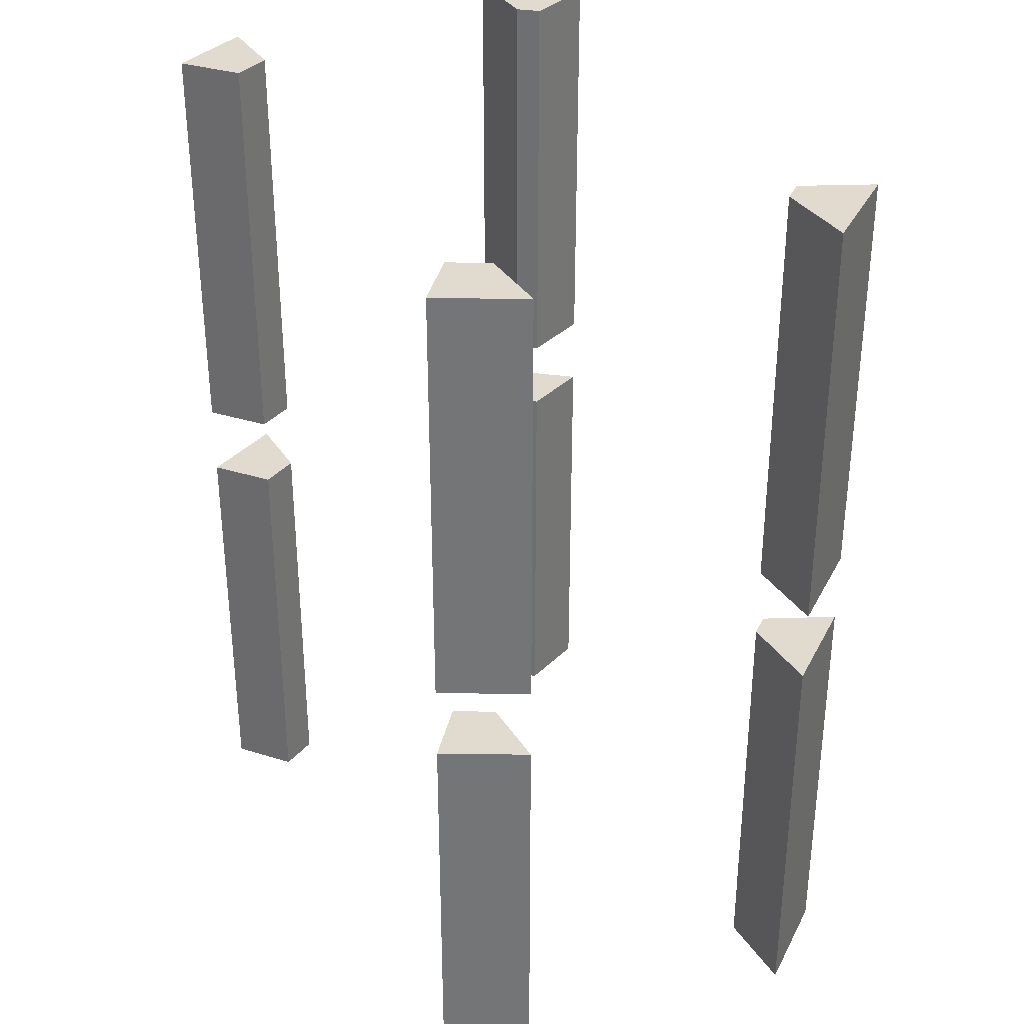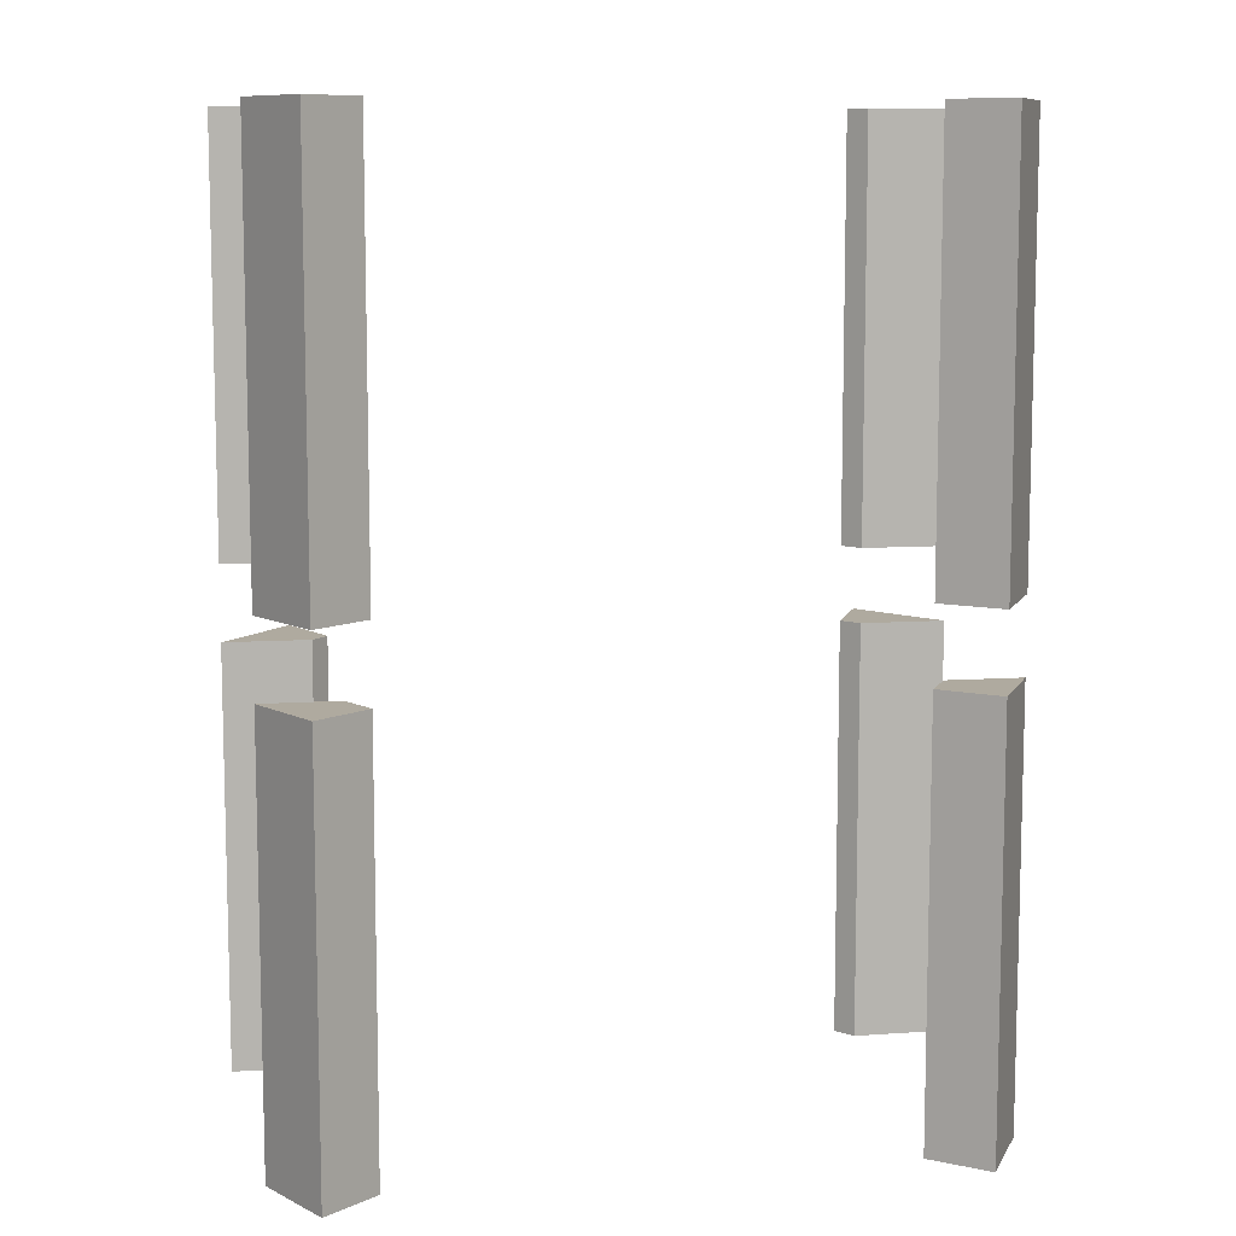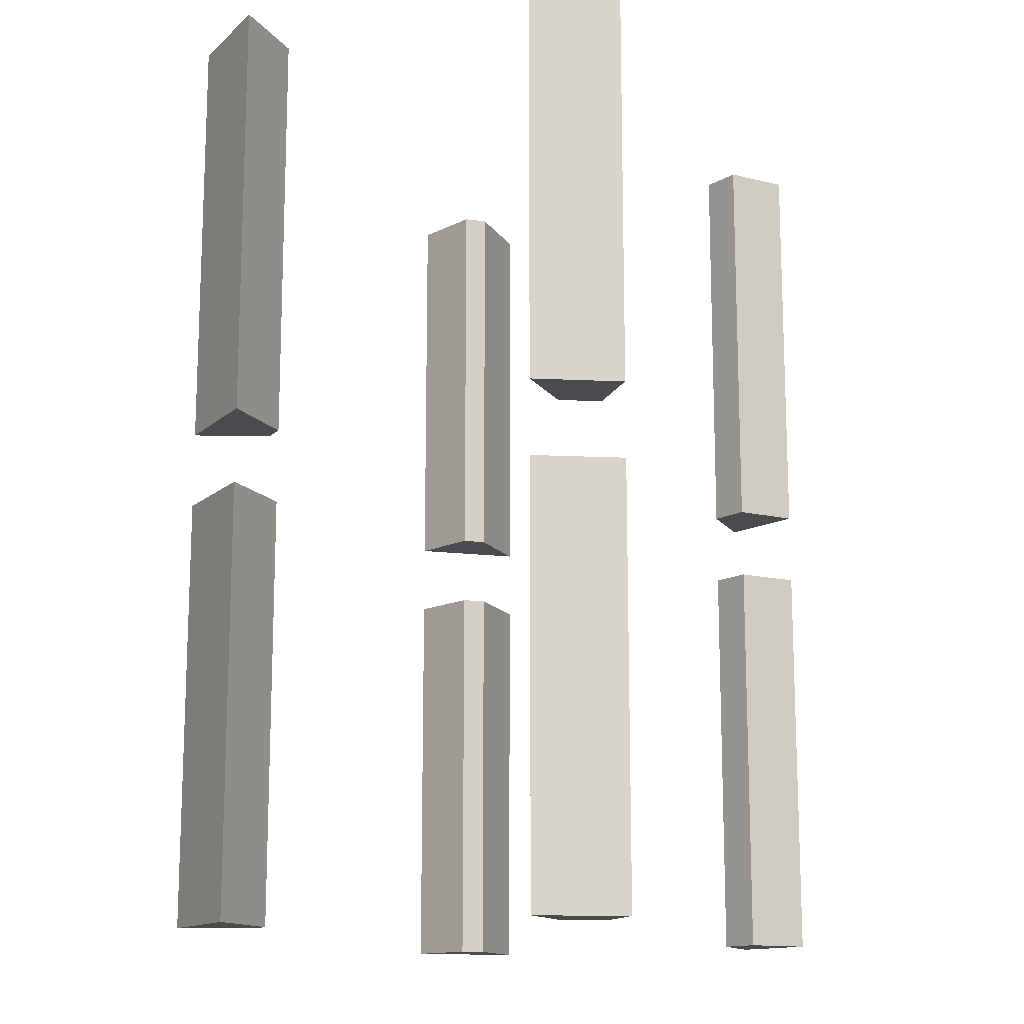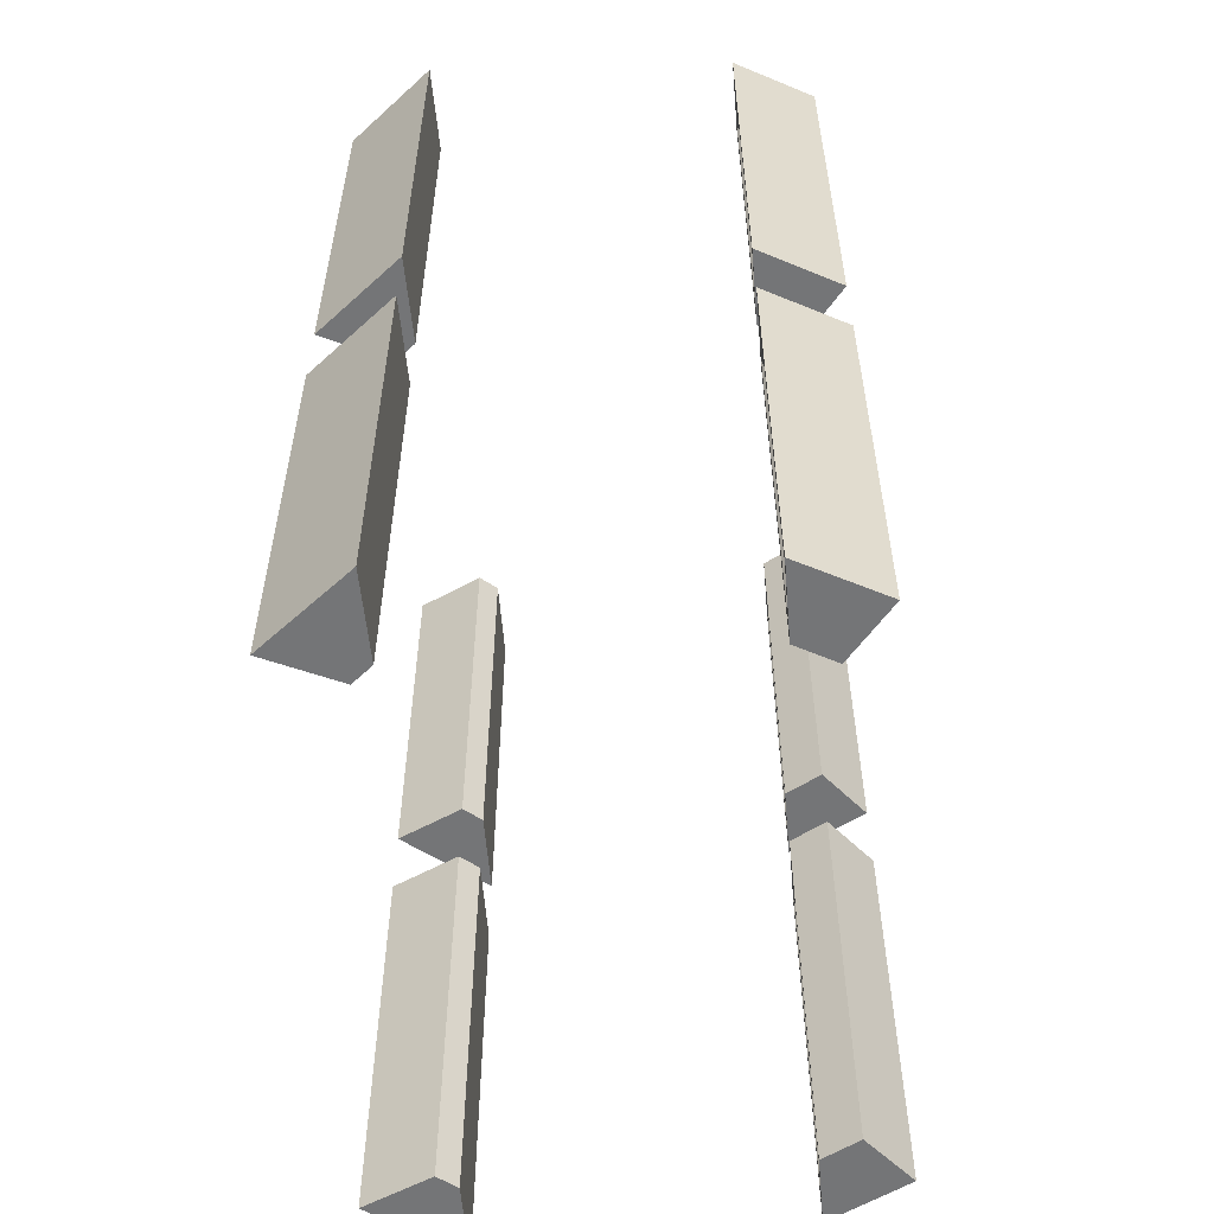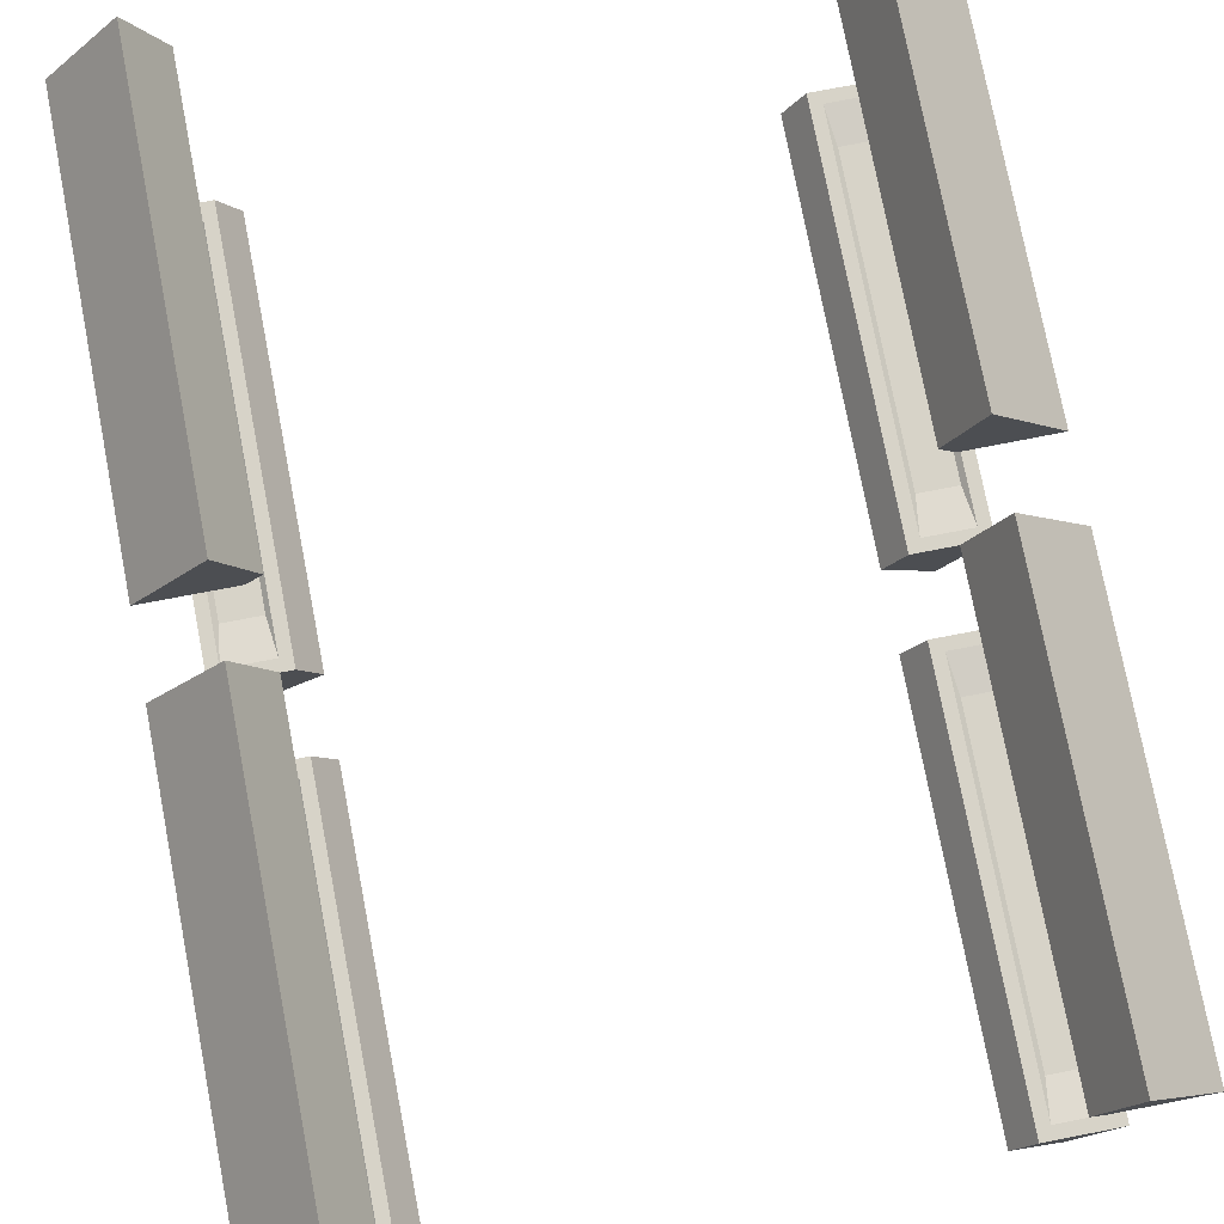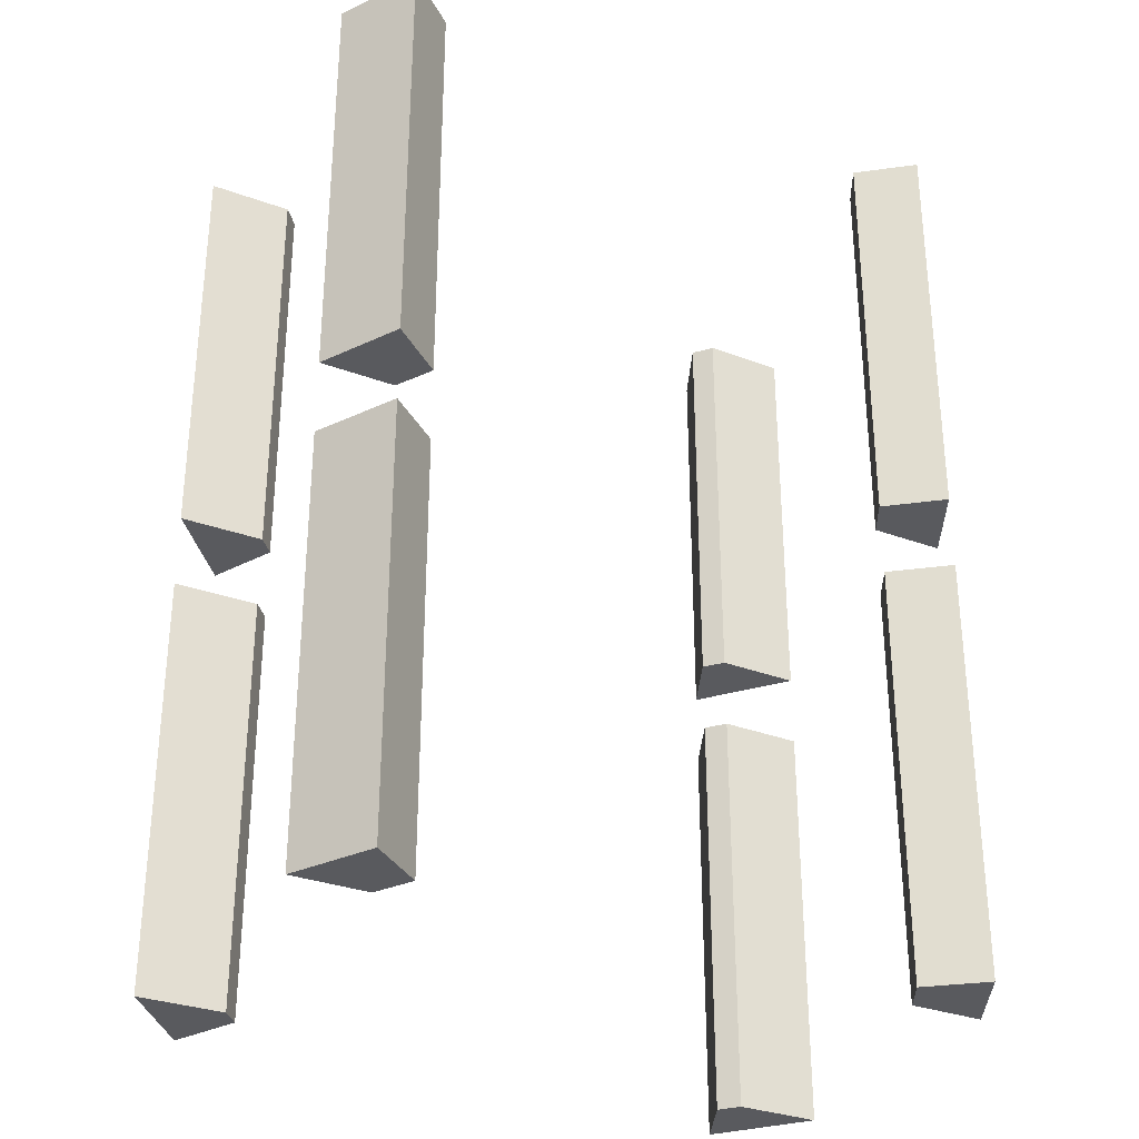
<metadata>
{"format":"obj","ext":"obj","renderer":"f3d","projection":"perspective","resolution":1024,"background":"white","views":[{"elev":33.5,"azim":62.4,"up":"+Z"},{"elev":9.5,"azim":-10.1,"up":"+Z"},{"elev":-14.0,"azim":-67.8,"up":"+Z"},{"elev":-56.4,"azim":-85.1,"up":"+Z"},{"elev":76.7,"azim":-10.9,"up":"+Y"},{"elev":-31.3,"azim":-28.0,"up":"+Z"}]}
</metadata>
<code>
o beam_top_Plane.003
v -1.016 1.741 -2.3
v -1.08 1.664 -2.3
v -1.146 2.017 -2.3
v -1.424 1.667 -2.3
v -1.016 1.741 -4
v -1.08 1.664 -4
v -1.146 2.017 -4
v -1.424 1.667 -4
v -1.05 0.45 -2.3
v -0.9667 0.3 -2.3
v -1.05 0.45 -4
v -0.9667 0.3 -4
v -1.35 0.4496 -4
v -1.177 0.128 -4
v -1.35 0.4496 -2.3
v -1.177 0.128 -2.3
v -1.3 0.4497 -2.35
v -1.3 0.4497 -3.95
v -1.1 0.4499 -2.35
v -1.1 0.4499 -3.95
v -1.28 0.4297 -2.51
v -1.28 0.4297 -3.79
v -1.12 0.4299 -2.51
v -1.12 0.4299 -3.79
v 1.016 1.741 -2.3
v 1.08 1.664 -2.3
v 1.146 2.017 -2.3
v 1.424 1.667 -2.3
v 1.016 1.741 -4
v 1.08 1.664 -4
v 1.146 2.017 -4
v 1.424 1.667 -4
v 1.05 0.45 -2.3
v 0.9667 0.3 -2.3
v 1.05 0.45 -4
v 0.9667 0.3 -4
v 1.35 0.4496 -4
v 1.177 0.128 -4
v 1.35 0.4496 -2.3
v 1.177 0.128 -2.3
v 1.3 0.4497 -2.35
v 1.3 0.4497 -3.95
v 1.1 0.4499 -2.35
v 1.1 0.4499 -3.95
v 1.28 0.4297 -2.51
v 1.28 0.4297 -3.79
v 1.12 0.4299 -2.51
v 1.12 0.4299 -3.79
v -1.016 1.741 -2
v -1.08 1.664 -2
v -1.146 2.017 -2
v -1.424 1.667 -2
v -1.016 1.741 -0.3
v -1.08 1.664 -0.3
v -1.146 2.017 -0.3
v -1.424 1.667 -0.3
v -1.05 0.45 -2
v -0.9667 0.3 -2
v -1.05 0.45 -0.3
v -0.9667 0.3 -0.3
v -1.35 0.4496 -0.3
v -1.177 0.128 -0.3
v -1.35 0.4496 -2
v -1.177 0.128 -2
v -1.3 0.4497 -1.95
v -1.3 0.4497 -0.35
v -1.1 0.4499 -1.95
v -1.1 0.4499 -0.35
v -1.28 0.4297 -1.79
v -1.28 0.4297 -0.51
v -1.12 0.4299 -1.79
v -1.12 0.4299 -0.51
v 1.016 1.741 -2
v 1.08 1.664 -2
v 1.146 2.017 -2
v 1.424 1.667 -2
v 1.016 1.741 -0.3
v 1.08 1.664 -0.3
v 1.146 2.017 -0.3
v 1.424 1.667 -0.3
v 1.05 0.45 -2
v 0.9667 0.3 -2
v 1.05 0.45 -0.3
v 0.9667 0.3 -0.3
v 1.35 0.4496 -0.3
v 1.177 0.128 -0.3
v 1.35 0.4496 -2
v 1.177 0.128 -2
v 1.3 0.4497 -1.95
v 1.3 0.4497 -0.35
v 1.1 0.4499 -1.95
v 1.1 0.4499 -0.35
v 1.28 0.4297 -1.79
v 1.28 0.4297 -0.51
v 1.12 0.4299 -1.79
v 1.12 0.4299 -0.51
f 4 3 7 8
f 5 6 8 7
f 1 2 6 5
f 1 3 4 2
f 4 8 6 2
f 7 3 1 5
f 16 15 13 14
f 9 10 12 11
f 9 15 16 10
f 11 12 14 13
f 14 12 10 16
f 17 18 13 15
f 20 19 9 11
f 19 17 15 9
f 18 20 11 13
f 22 21 23 24
f 20 18 22 24
f 17 19 23 21
f 19 20 24 23
f 18 17 21 22
f 28 32 31 27
f 29 31 32 30
f 25 29 30 26
f 25 26 28 27
f 28 26 30 32
f 31 29 25 27
f 40 38 37 39
f 33 35 36 34
f 33 34 40 39
f 35 37 38 36
f 38 40 34 36
f 41 39 37 42
f 44 35 33 43
f 43 33 39 41
f 42 37 35 44
f 46 48 47 45
f 44 48 46 42
f 41 45 47 43
f 43 47 48 44
f 42 46 45 41
f 52 56 55 51
f 53 55 56 54
f 49 53 54 50
f 49 50 52 51
f 52 50 54 56
f 55 53 49 51
f 64 62 61 63
f 57 59 60 58
f 57 58 64 63
f 59 61 62 60
f 62 64 58 60
f 65 63 61 66
f 68 59 57 67
f 67 57 63 65
f 66 61 59 68
f 70 72 71 69
f 68 72 70 66
f 65 69 71 67
f 67 71 72 68
f 66 70 69 65
f 76 75 79 80
f 77 78 80 79
f 73 74 78 77
f 73 75 76 74
f 76 80 78 74
f 79 75 73 77
f 88 87 85 86
f 81 82 84 83
f 81 87 88 82
f 83 84 86 85
f 86 84 82 88
f 89 90 85 87
f 92 91 81 83
f 91 89 87 81
f 90 92 83 85
f 94 93 95 96
f 92 90 94 96
f 89 91 95 93
f 91 92 96 95
f 90 89 93 94

</code>
